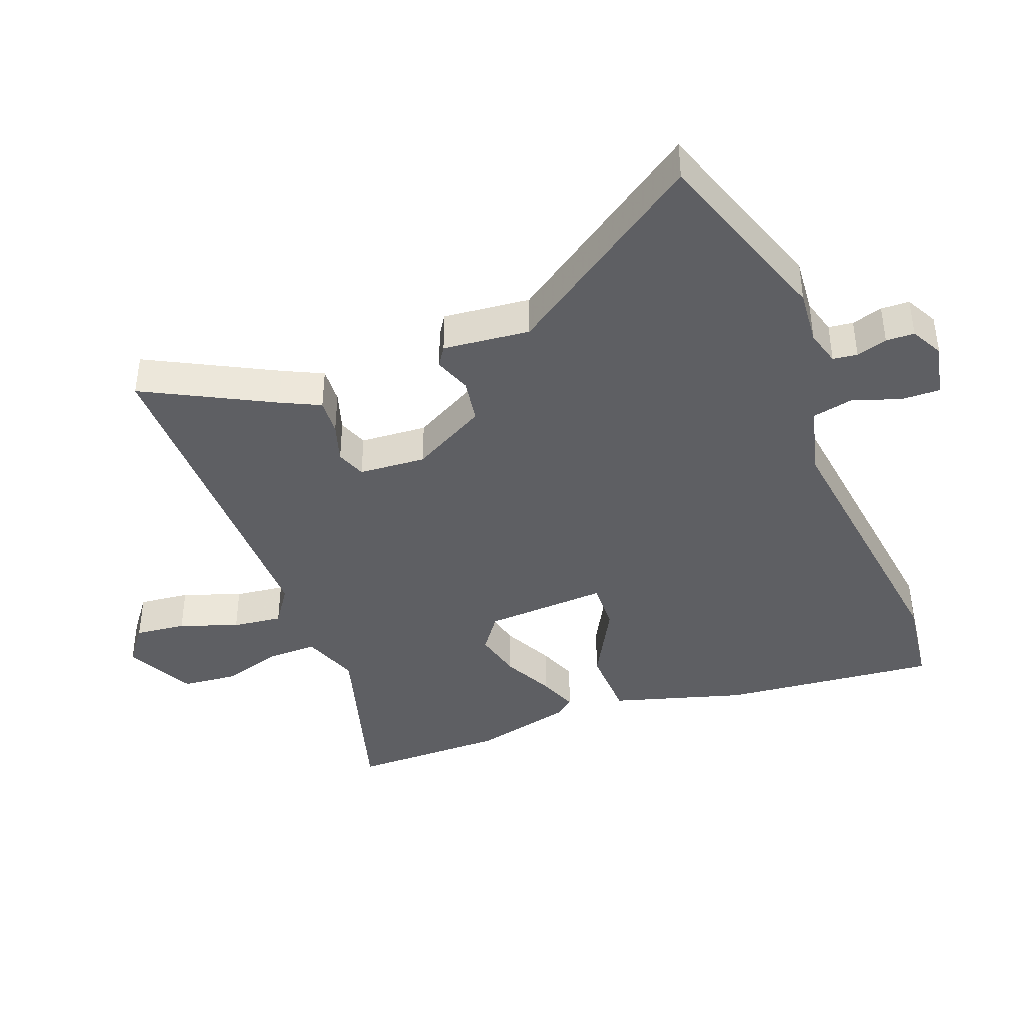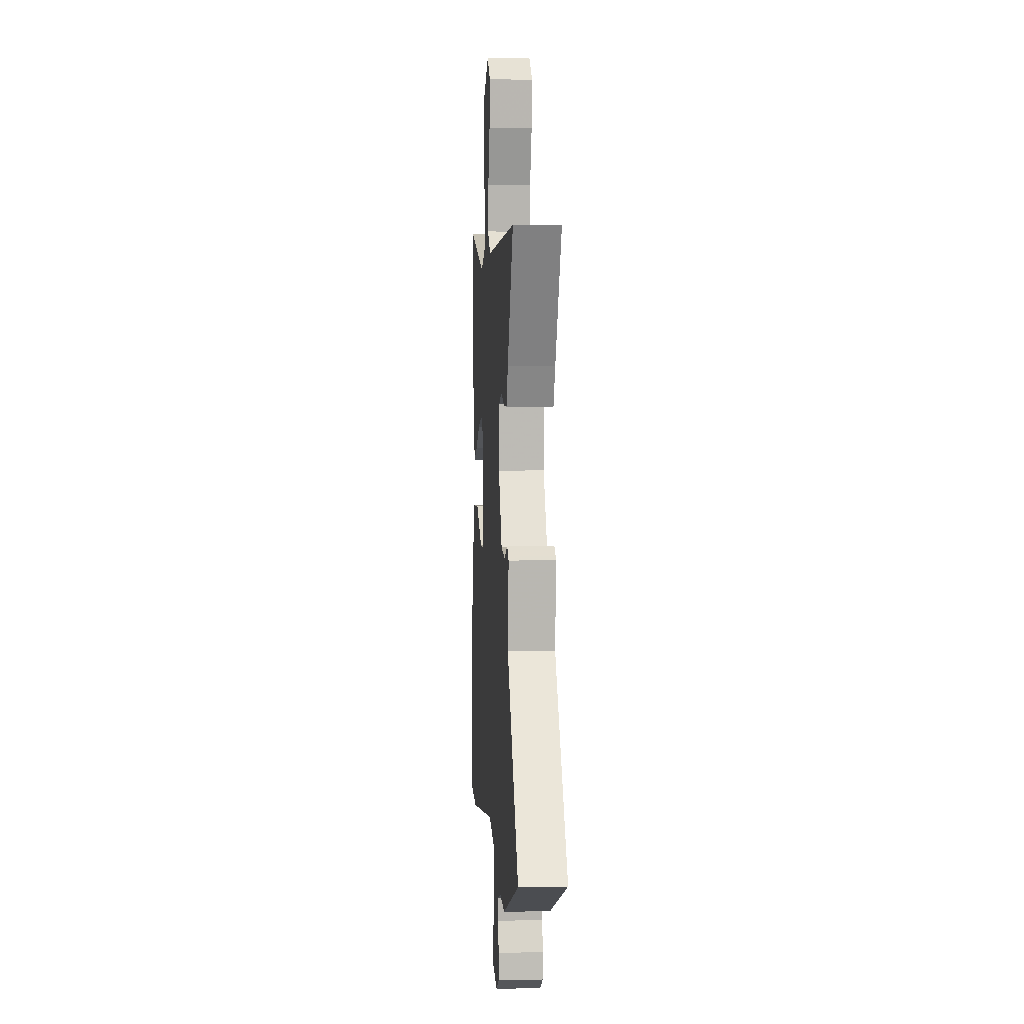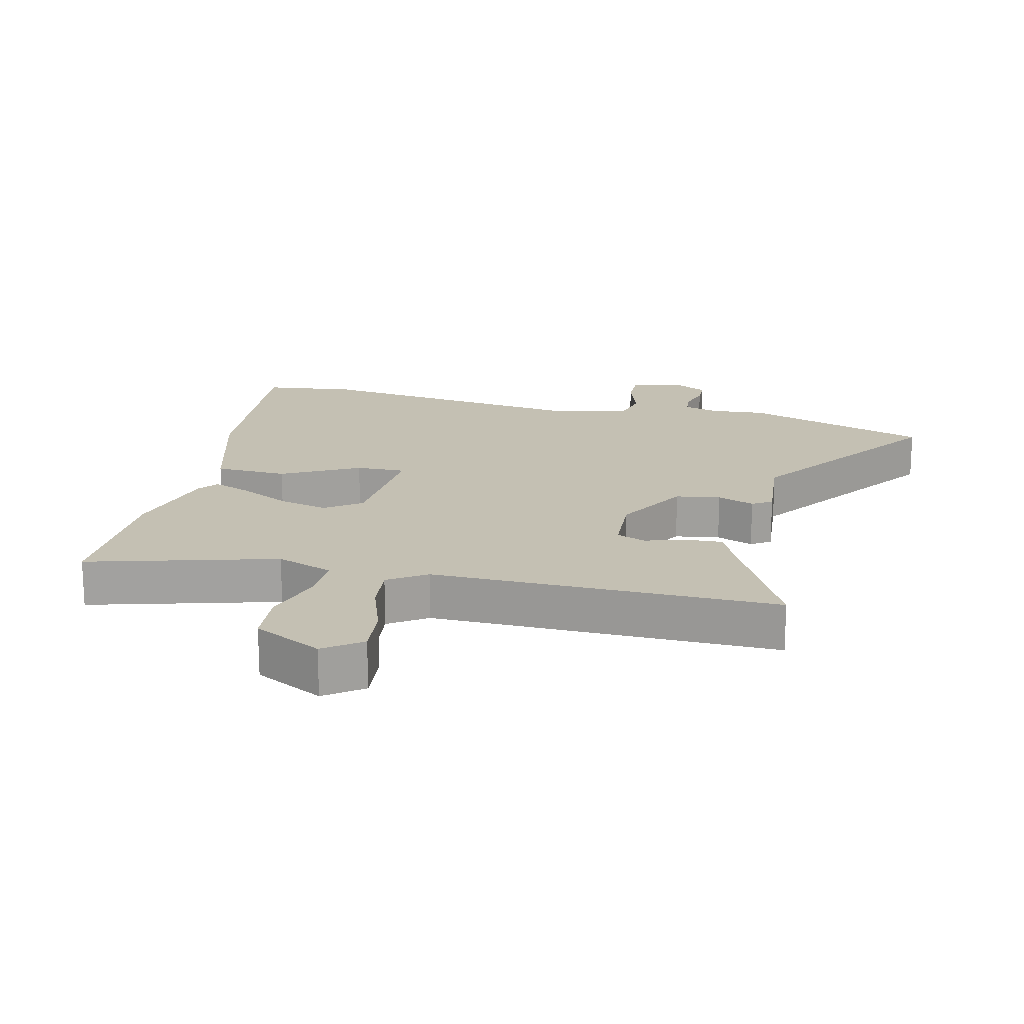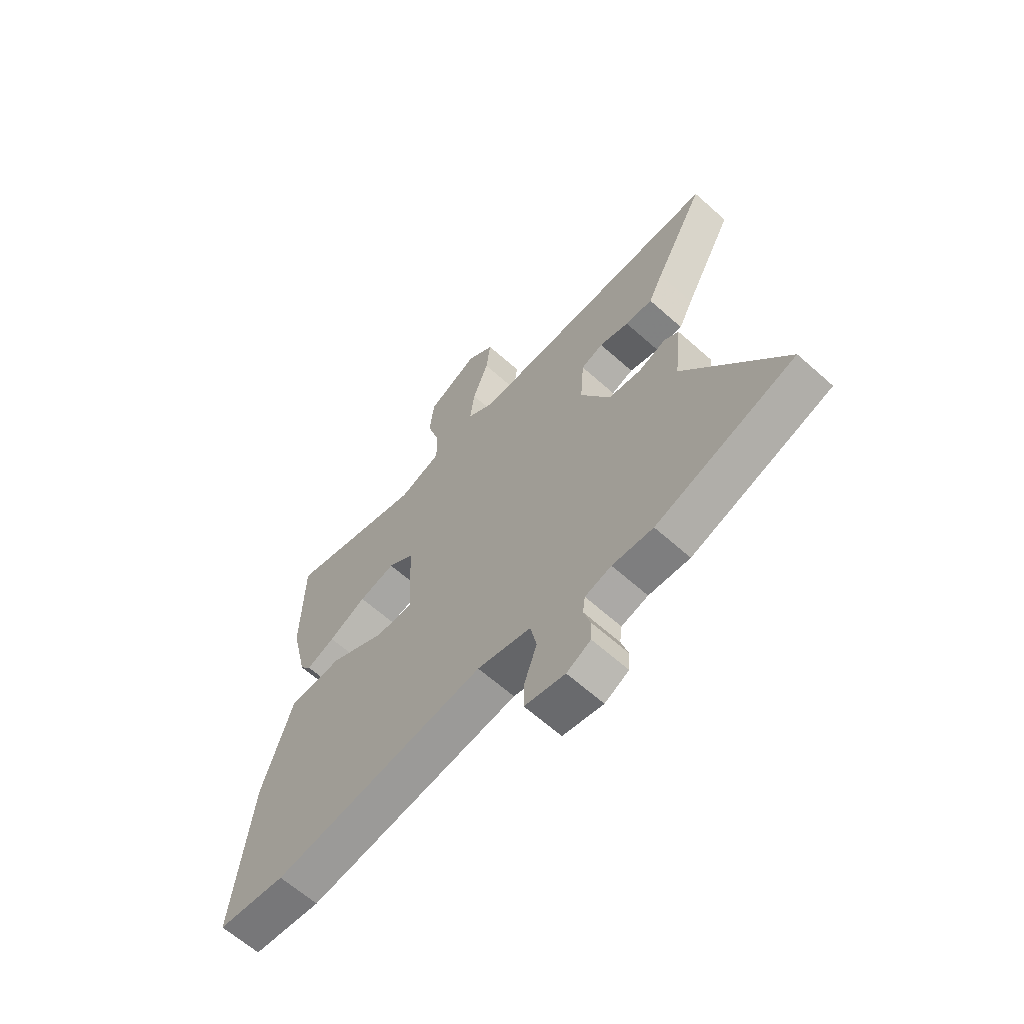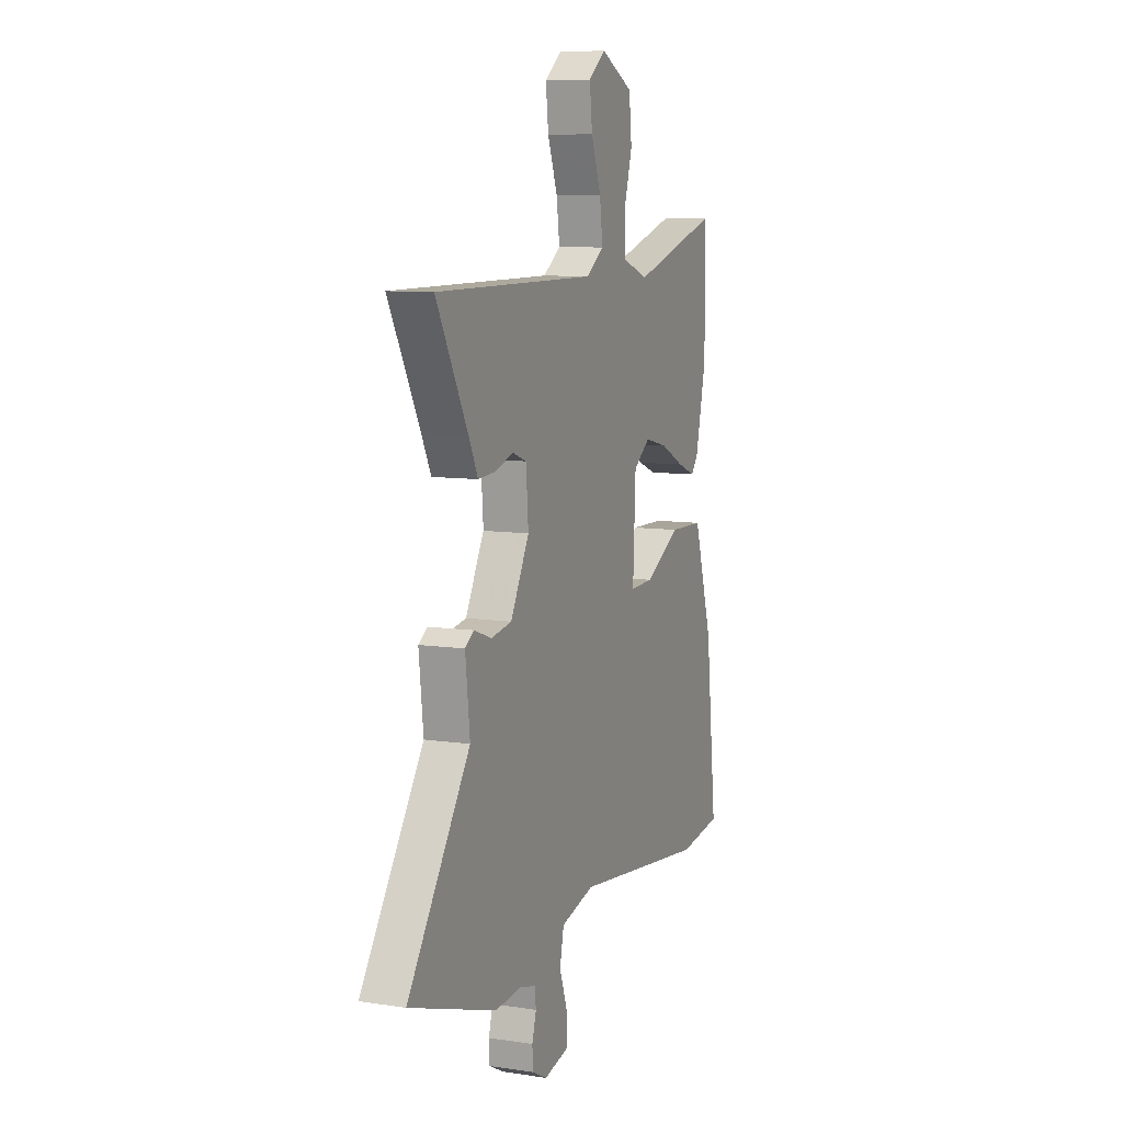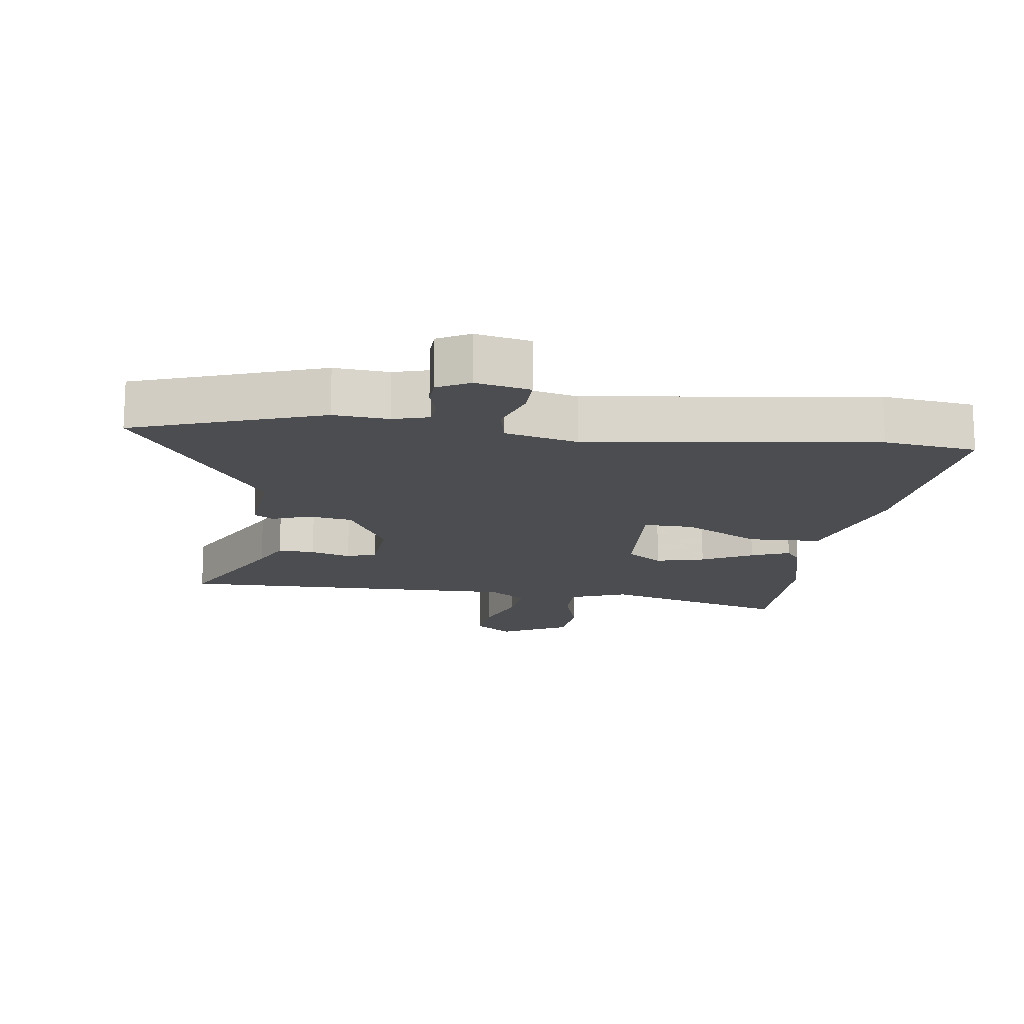
<metadata>
{"format":"obj","ext":"obj","renderer":"f3d","projection":"perspective","resolution":1024,"background":"white","views":[{"elev":-41.2,"azim":111.4,"up":"+Y"},{"elev":2.1,"azim":86.0,"up":"+Z"},{"elev":18.0,"azim":14.3,"up":"+Y"},{"elev":-63.9,"azim":48.0,"up":"+Z"},{"elev":8.8,"azim":112.3,"up":"+Z"},{"elev":-15.6,"azim":173.0,"up":"+Y"}]}
</metadata>
<code>
v 0.566 0.07 0.483
v 0.461 0.07 0.286
v 0.431 0.07 0.225
v 0.374 0.07 0.229
v 0.312 0.07 0.249
v 0.266 0.07 0.232
v 0.258 0.07 0.128
v 0.32 0.07 0.011
v 0.389 0.07 -0.001
v 0.447 0.07 0.02
v 0.477 0.07 0
v 0.462 0.07 -0.135
v 0.669 0.07 -0.444
v 0.378 0.07 -0.54
v 0.293 0.07 -0.532
v 0.238 0.07 -0.547
v 0.233 0.07 -0.585
v 0.247 0.07 -0.633
v 0.245 0.07 -0.677
v 0.195 0.07 -0.703
v 0.111 0.07 -0.684
v 0.113 0.07 -0.624
v 0.139 0.07 -0.55
v 0.126 0.07 -0.486
v 0.014 0.07 -0.457
v -0.43 0.07 -0.51
v -0.572 0.07 -0.49
v -0.535 0.07 -0.155
v -0.473 0.07 0.049
v -0.36 0.07 0.052
v -0.242 0.07 -0.014
v -0.165 0.07 -0.017
v -0.174 0.07 0.174
v -0.229 0.07 0.215
v -0.305 0.07 0.197
v -0.384 0.07 0.158
v -0.444 0.07 0.135
v -0.467 0.07 0.166
v -0.502 0.07 0.319
v -0.499 0.07 0.559
v -0.21 0.07 0.472
v -0.122 0.07 0.504
v -0.122 0.07 0.58
v -0.149 0.07 0.673
v -0.14 0.07 0.76
v -0.033 0.07 0.814
v 0.024 0.07 0.77
v 0.015 0.07 0.691
v -0.018 0.07 0.601
v -0.028 0.07 0.524
v 0.03 0.07 0.483
v 0.566 0 0.483
v 0.461 0 0.286
v 0.431 0 0.225
v 0.374 0 0.229
v 0.312 0 0.249
v 0.266 0 0.232
v 0.258 0 0.128
v 0.32 0 0.011
v 0.389 0 -0.001
v 0.447 0 0.02
v 0.477 0 0
v 0.462 0 -0.135
v 0.669 0 -0.444
v 0.378 0 -0.54
v 0.293 0 -0.532
v 0.238 0 -0.547
v 0.233 0 -0.585
v 0.247 0 -0.633
v 0.245 0 -0.677
v 0.195 0 -0.703
v 0.111 0 -0.684
v 0.113 0 -0.624
v 0.139 0 -0.55
v 0.126 0 -0.486
v 0.014 0 -0.457
v -0.43 0 -0.51
v -0.572 0 -0.49
v -0.535 0 -0.155
v -0.473 0 0.049
v -0.36 0 0.052
v -0.242 0 -0.014
v -0.165 0 -0.017
v -0.174 0 0.174
v -0.229 0 0.215
v -0.305 0 0.197
v -0.384 0 0.158
v -0.444 0 0.135
v -0.467 0 0.166
v -0.502 0 0.319
v -0.499 0 0.559
v -0.21 0 0.472
v -0.122 0 0.504
v -0.122 0 0.58
v -0.149 0 0.673
v -0.14 0 0.76
v -0.033 0 0.814
v 0.024 0 0.77
v 0.015 0 0.691
v -0.018 0 0.601
v -0.028 0 0.524
v 0.03 0 0.483
f 46 47 48 49
f 46 49 50
f 43 44 45 46
f 42 43 46 50
f 41 42 50 51
f 39 40 41
f 35 36 37 38
f 34 35 38 39
f 28 29 30 31
f 28 31 32
f 25 26 27 28
f 24 25 28 32
f 20 21 22 23
f 20 23 24
f 17 18 19 20
f 16 17 20 24
f 15 16 24 32
f 12 13 14 15
f 9 10 11 12
f 8 9 12 15
f 7 8 15 32
f 2 3 4 5
f 51 1 2 5
f 51 5 6
f 34 39 41 51
f 33 34 51 6
f 6 7 32 33
f 100 99 98 97
f 101 100 97
f 97 96 95 94
f 101 97 94 93
f 102 101 93 92
f 92 91 90
f 89 88 87 86
f 90 89 86 85
f 82 81 80 79
f 83 82 79
f 79 78 77 76
f 83 79 76 75
f 74 73 72 71
f 75 74 71
f 71 70 69 68
f 75 71 68 67
f 83 75 67 66
f 66 65 64 63
f 63 62 61 60
f 66 63 60 59
f 83 66 59 58
f 56 55 54 53
f 56 53 52 102
f 57 56 102
f 102 92 90 85
f 57 102 85 84
f 84 83 58 57
f 1 52 53 2
f 2 53 54 3
f 3 54 55 4
f 4 55 56 5
f 5 56 57 6
f 6 57 58 7
f 7 58 59 8
f 8 59 60 9
f 9 60 61 10
f 10 61 62 11
f 11 62 63 12
f 12 63 64 13
f 13 64 65 14
f 14 65 66 15
f 15 66 67 16
f 16 67 68 17
f 17 68 69 18
f 18 69 70 19
f 19 70 71 20
f 20 71 72 21
f 21 72 73 22
f 22 73 74 23
f 23 74 75 24
f 24 75 76 25
f 25 76 77 26
f 26 77 78 27
f 27 78 79 28
f 28 79 80 29
f 29 80 81 30
f 30 81 82 31
f 31 82 83 32
f 32 83 84 33
f 33 84 85 34
f 34 85 86 35
f 35 86 87 36
f 36 87 88 37
f 37 88 89 38
f 38 89 90 39
f 39 90 91 40
f 40 91 92 41
f 41 92 93 42
f 42 93 94 43
f 43 94 95 44
f 44 95 96 45
f 45 96 97 46
f 46 97 98 47
f 47 98 99 48
f 48 99 100 49
f 49 100 101 50
f 50 101 102 51
f 51 102 52 1

</code>
